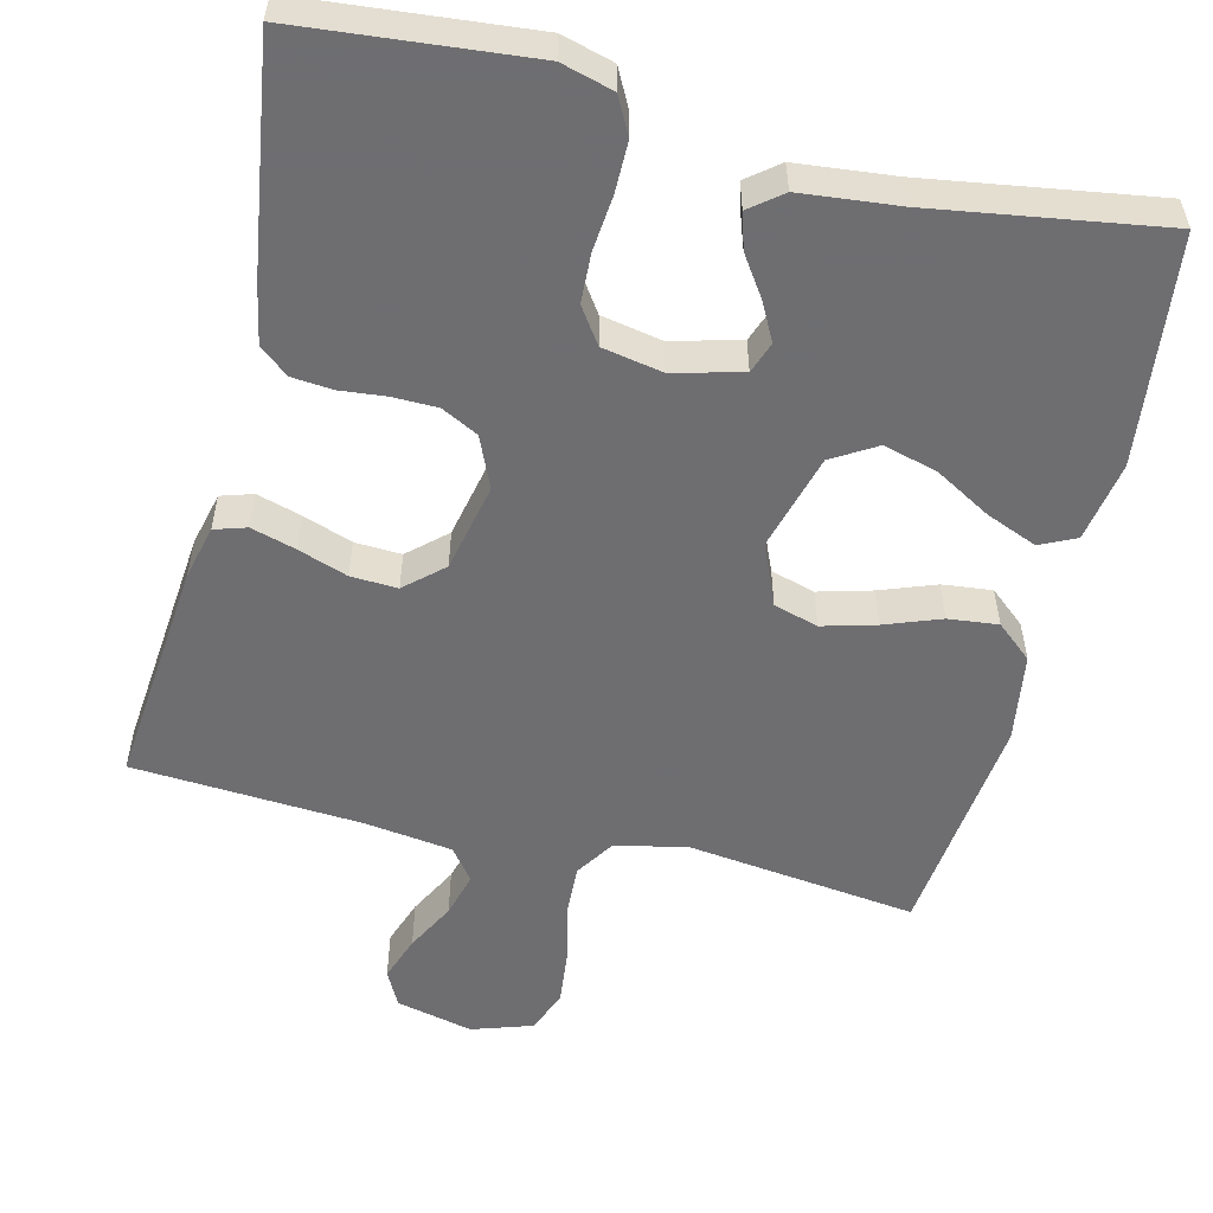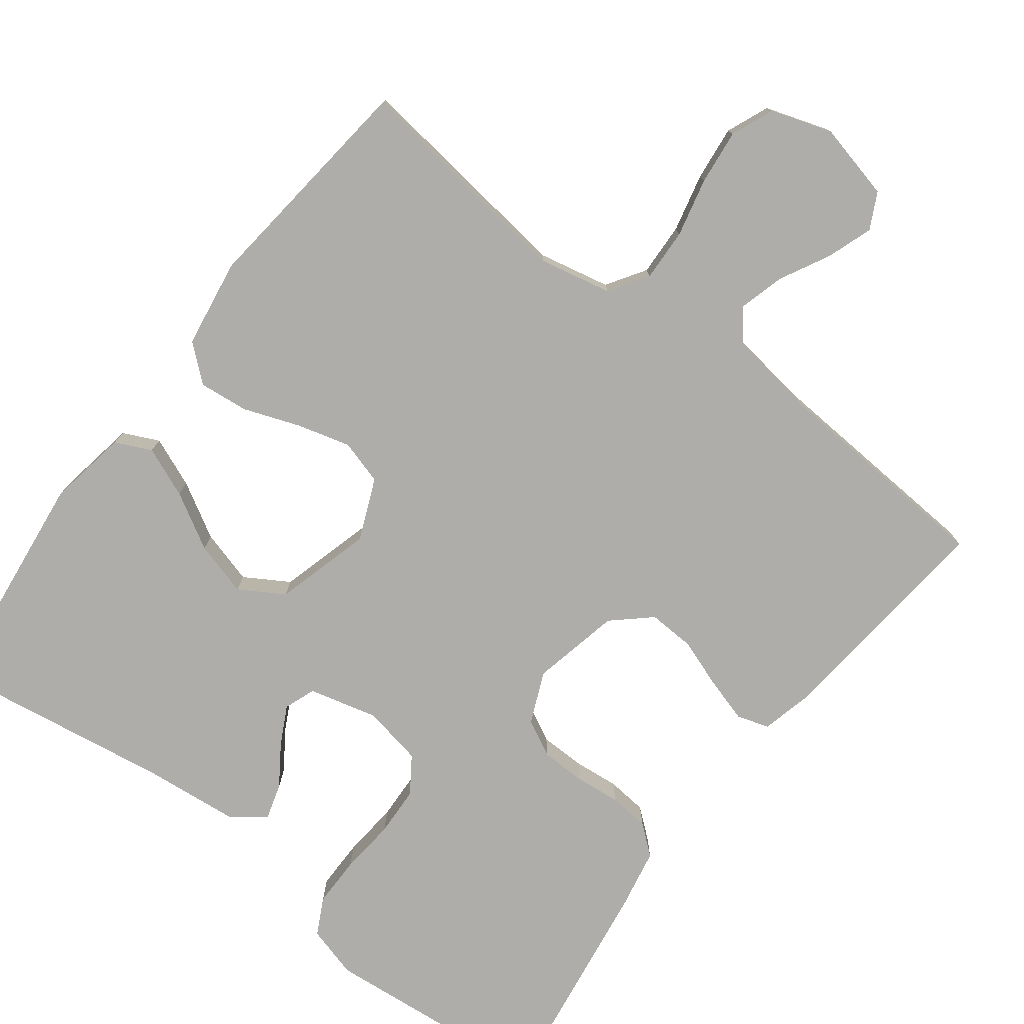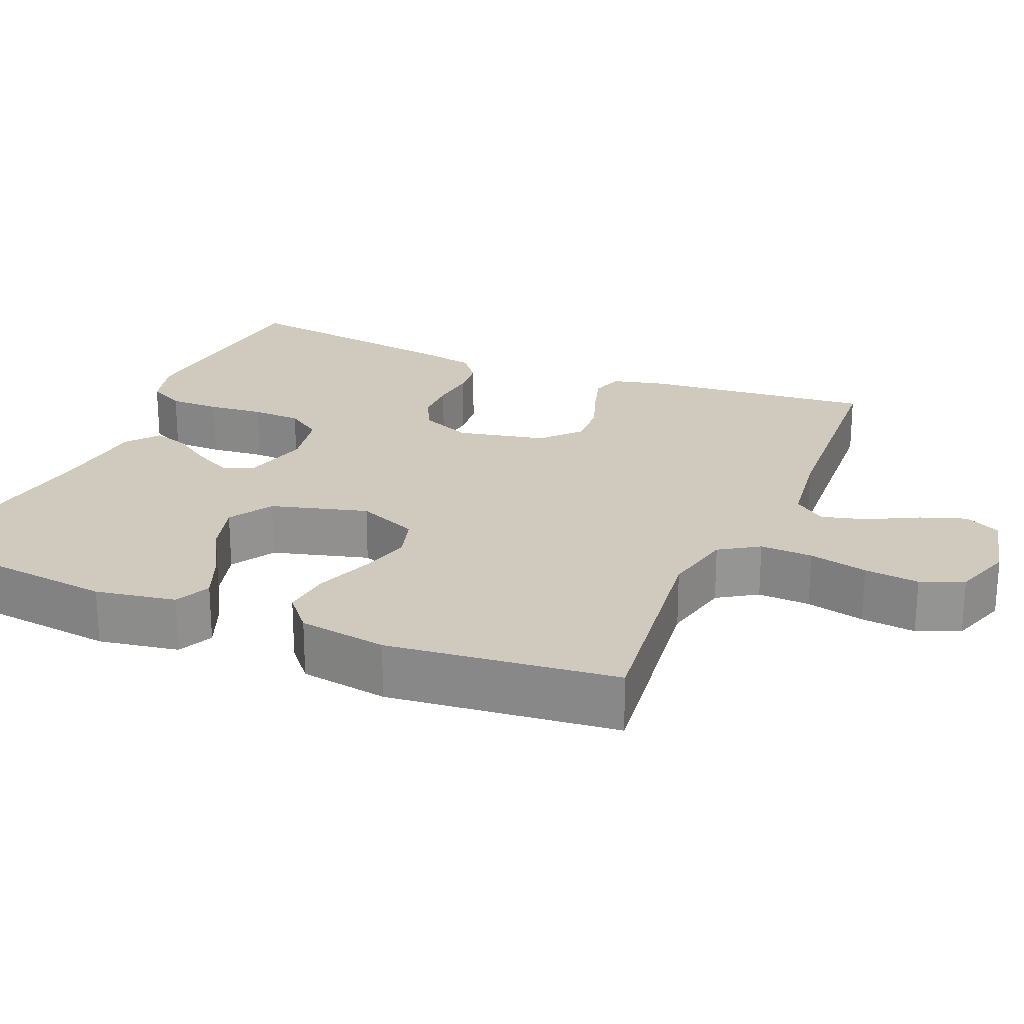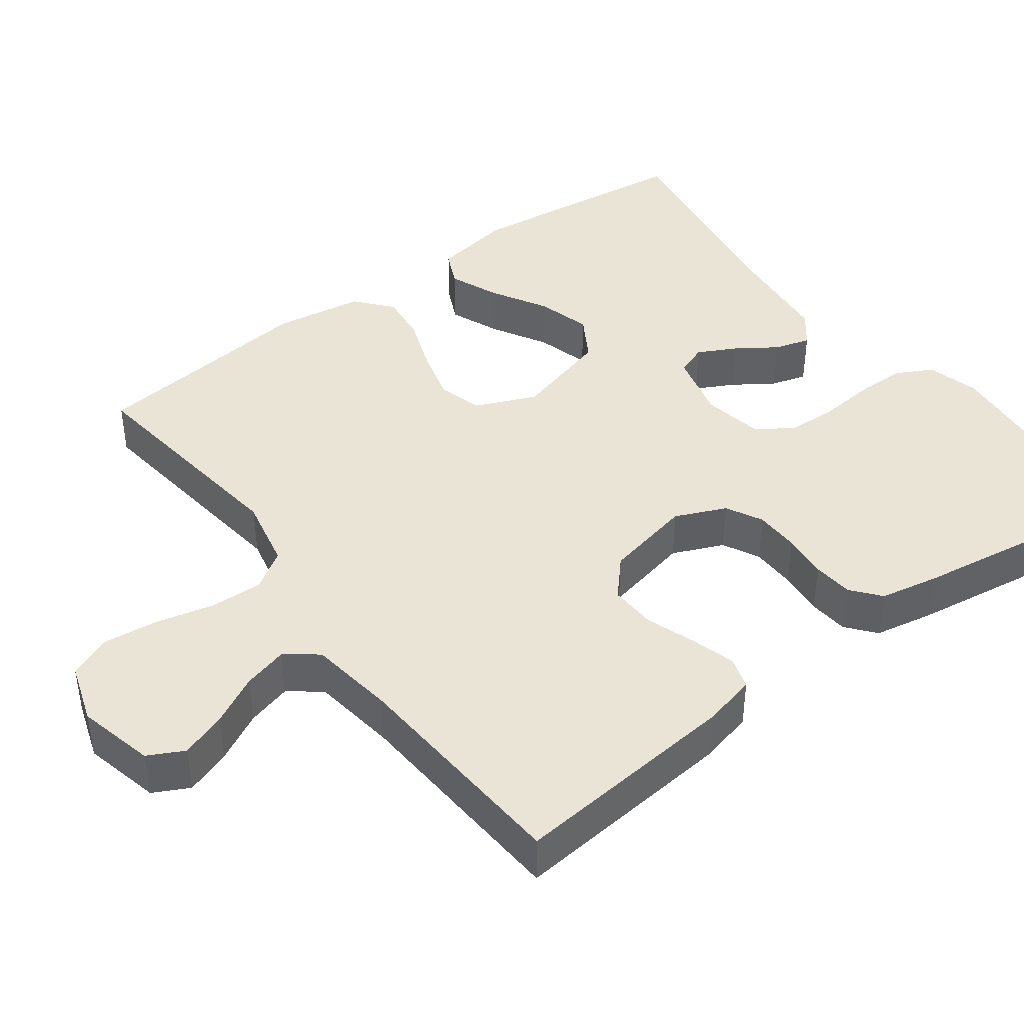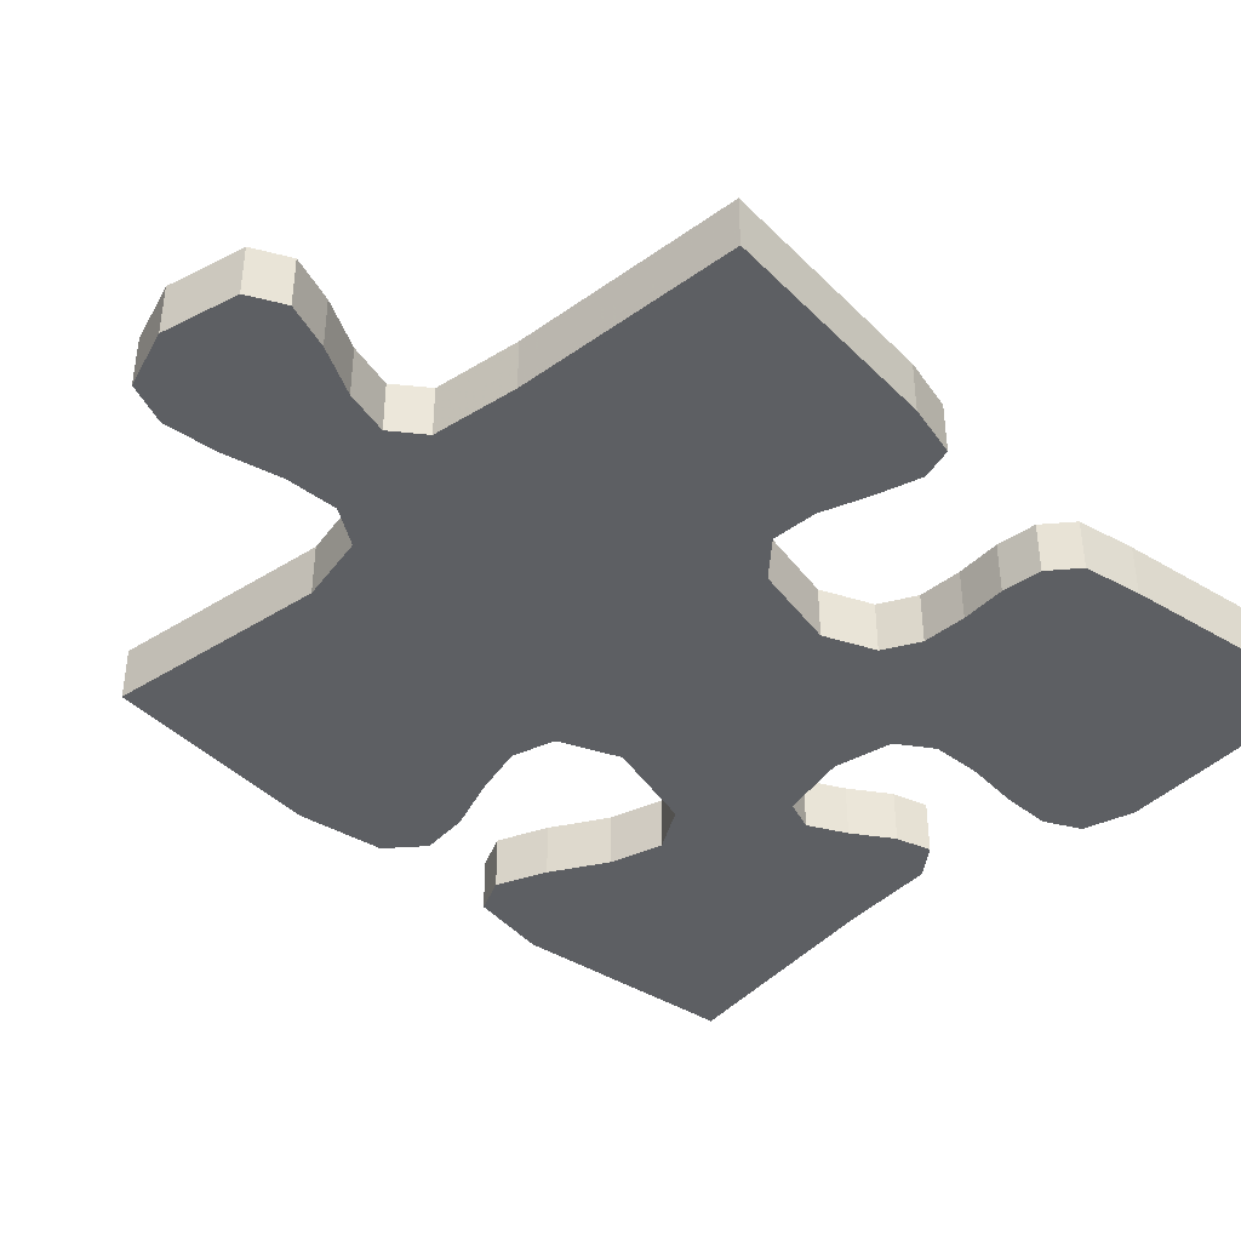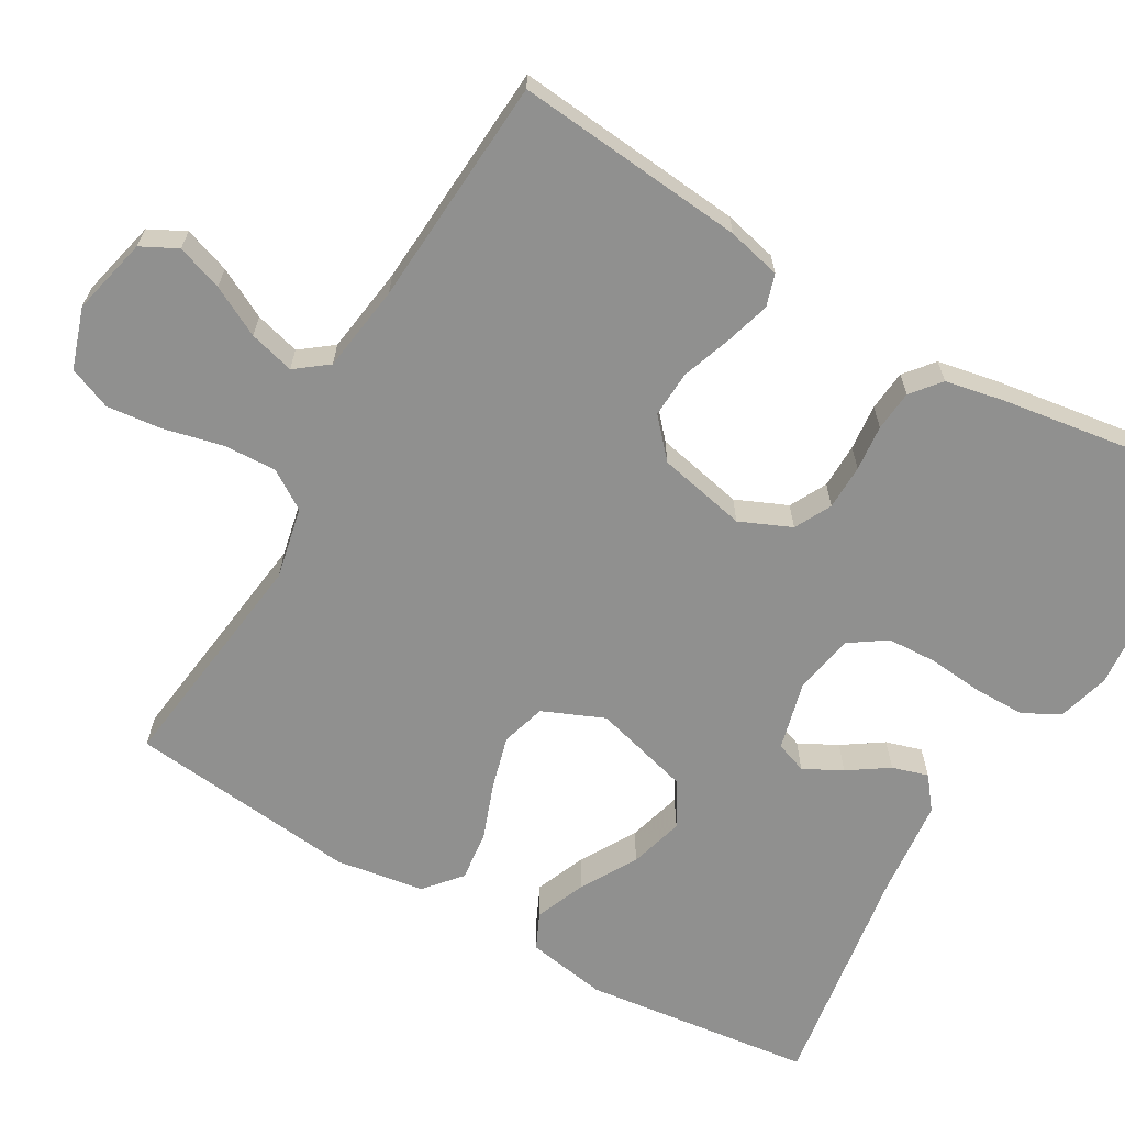
<metadata>
{"format":"obj","ext":"obj","renderer":"f3d","projection":"perspective","resolution":1024,"background":"white","views":[{"elev":-54.4,"azim":166.3,"up":"+Y"},{"elev":-77.4,"azim":-37.3,"up":"+Y"},{"elev":23.0,"azim":-67.1,"up":"+Y"},{"elev":42.4,"azim":53.4,"up":"+Y"},{"elev":-40.4,"azim":45.2,"up":"+Y"},{"elev":-65.5,"azim":60.0,"up":"+Y"}]}
</metadata>
<code>
v -0.5 0.07 0.5
v -0.2 0.07 0.462
v -0.106 0.07 0.482
v -0.073 0.07 0.533
v -0.076 0.07 0.602
v -0.094 0.07 0.679
v -0.102 0.07 0.751
v -0.079 0.07 0.807
v 0 0.07 0.833
v 0.101 0.07 0.809
v 0.125 0.07 0.762
v 0.104 0.07 0.702
v 0.07 0.07 0.637
v 0.054 0.07 0.578
v 0.086 0.07 0.536
v 0.2 0.07 0.52
v 0.5 0.07 0.5
v 0.471 0.07 0.2
v 0.454 0.07 0.13
v 0.412 0.07 0.117
v 0.354 0.07 0.134
v 0.289 0.07 0.157
v 0.228 0.07 0.16
v 0.179 0.07 0.116
v 0.154 0.07 0
v 0.183 0.07 -0.067
v 0.231 0.07 -0.092
v 0.29 0.07 -0.093
v 0.35 0.07 -0.087
v 0.403 0.07 -0.092
v 0.441 0.07 -0.123
v 0.456 0.07 -0.2
v 0.5 0.07 -0.5
v 0.2 0.07 -0.528
v 0.132 0.07 -0.509
v 0.107 0.07 -0.461
v 0.107 0.07 -0.394
v 0.114 0.07 -0.322
v 0.111 0.07 -0.257
v 0.079 0.07 -0.21
v 0 0.07 -0.195
v -0.09 0.07 -0.218
v -0.105 0.07 -0.259
v -0.079 0.07 -0.309
v -0.044 0.07 -0.361
v -0.03 0.07 -0.408
v -0.072 0.07 -0.441
v -0.2 0.07 -0.454
v -0.5 0.07 -0.5
v -0.536 0.07 -0.2
v -0.518 0.07 -0.095
v -0.471 0.07 -0.073
v -0.405 0.07 -0.1
v -0.332 0.07 -0.142
v -0.261 0.07 -0.162
v -0.203 0.07 -0.127
v -0.168 0.07 0
v -0.202 0.07 0.08
v -0.26 0.07 0.097
v -0.33 0.07 0.078
v -0.403 0.07 0.051
v -0.468 0.07 0.044
v -0.515 0.07 0.084
v -0.533 0.07 0.2
v -0.5 0 0.5
v -0.2 0 0.462
v -0.106 0 0.482
v -0.073 0 0.533
v -0.076 0 0.602
v -0.094 0 0.679
v -0.102 0 0.751
v -0.079 0 0.807
v 0 0 0.833
v 0.101 0 0.809
v 0.125 0 0.762
v 0.104 0 0.702
v 0.07 0 0.637
v 0.054 0 0.578
v 0.086 0 0.536
v 0.2 0 0.52
v 0.5 0 0.5
v 0.471 0 0.2
v 0.454 0 0.13
v 0.412 0 0.117
v 0.354 0 0.134
v 0.289 0 0.157
v 0.228 0 0.16
v 0.179 0 0.116
v 0.154 0 0
v 0.183 0 -0.067
v 0.231 0 -0.092
v 0.29 0 -0.093
v 0.35 0 -0.087
v 0.403 0 -0.092
v 0.441 0 -0.123
v 0.456 0 -0.2
v 0.5 0 -0.5
v 0.2 0 -0.528
v 0.132 0 -0.509
v 0.107 0 -0.461
v 0.107 0 -0.394
v 0.114 0 -0.322
v 0.111 0 -0.257
v 0.079 0 -0.21
v 0 0 -0.195
v -0.09 0 -0.218
v -0.105 0 -0.259
v -0.079 0 -0.309
v -0.044 0 -0.361
v -0.03 0 -0.408
v -0.072 0 -0.441
v -0.2 0 -0.454
v -0.5 0 -0.5
v -0.536 0 -0.2
v -0.518 0 -0.095
v -0.471 0 -0.073
v -0.405 0 -0.1
v -0.332 0 -0.142
v -0.261 0 -0.162
v -0.203 0 -0.127
v -0.168 0 0
v -0.202 0 0.08
v -0.26 0 0.097
v -0.33 0 0.078
v -0.403 0 0.051
v -0.468 0 0.044
v -0.515 0 0.084
v -0.533 0 0.2
f 63 64 1 2
f 60 61 62 63
f 59 60 63 2
f 58 59 2 3
f 57 58 3 4
f 51 52 53 54
f 51 54 55
f 48 49 50 51
f 48 51 55
f 47 48 55 56
f 44 45 46 47
f 43 44 47 56
f 35 36 37 38
f 35 38 39
f 34 35 39
f 33 34 39
f 32 33 39 40
f 28 29 30 31
f 27 28 31 32
f 19 20 21 22
f 17 18 19 22
f 16 17 22 23
f 15 16 23 24
f 10 11 12 13
f 10 13 14
f 9 10 14
f 8 9 14
f 5 6 7 8
f 4 5 8 14
f 57 4 14 15
f 42 43 56 57
f 41 42 57 15
f 27 32 40 41
f 26 27 41
f 25 26 41
f 15 24 25 41
f 66 65 128 127
f 127 126 125 124
f 66 127 124 123
f 67 66 123 122
f 68 67 122 121
f 118 117 116 115
f 119 118 115
f 115 114 113 112
f 119 115 112
f 120 119 112 111
f 111 110 109 108
f 120 111 108 107
f 102 101 100 99
f 103 102 99
f 103 99 98
f 103 98 97
f 104 103 97 96
f 95 94 93 92
f 96 95 92 91
f 86 85 84 83
f 86 83 82 81
f 87 86 81 80
f 88 87 80 79
f 77 76 75 74
f 78 77 74
f 78 74 73
f 78 73 72
f 72 71 70 69
f 78 72 69 68
f 79 78 68 121
f 121 120 107 106
f 79 121 106 105
f 105 104 96 91
f 105 91 90
f 105 90 89
f 105 89 88 79
f 1 65 66 2
f 2 66 67 3
f 3 67 68 4
f 4 68 69 5
f 5 69 70 6
f 6 70 71 7
f 7 71 72 8
f 8 72 73 9
f 9 73 74 10
f 10 74 75 11
f 11 75 76 12
f 12 76 77 13
f 13 77 78 14
f 14 78 79 15
f 15 79 80 16
f 16 80 81 17
f 17 81 82 18
f 18 82 83 19
f 19 83 84 20
f 20 84 85 21
f 21 85 86 22
f 22 86 87 23
f 23 87 88 24
f 24 88 89 25
f 25 89 90 26
f 26 90 91 27
f 27 91 92 28
f 28 92 93 29
f 29 93 94 30
f 30 94 95 31
f 31 95 96 32
f 32 96 97 33
f 33 97 98 34
f 34 98 99 35
f 35 99 100 36
f 36 100 101 37
f 37 101 102 38
f 38 102 103 39
f 39 103 104 40
f 40 104 105 41
f 41 105 106 42
f 42 106 107 43
f 43 107 108 44
f 44 108 109 45
f 45 109 110 46
f 46 110 111 47
f 47 111 112 48
f 48 112 113 49
f 49 113 114 50
f 50 114 115 51
f 51 115 116 52
f 52 116 117 53
f 53 117 118 54
f 54 118 119 55
f 55 119 120 56
f 56 120 121 57
f 57 121 122 58
f 58 122 123 59
f 59 123 124 60
f 60 124 125 61
f 61 125 126 62
f 62 126 127 63
f 63 127 128 64
f 64 128 65 1

</code>
